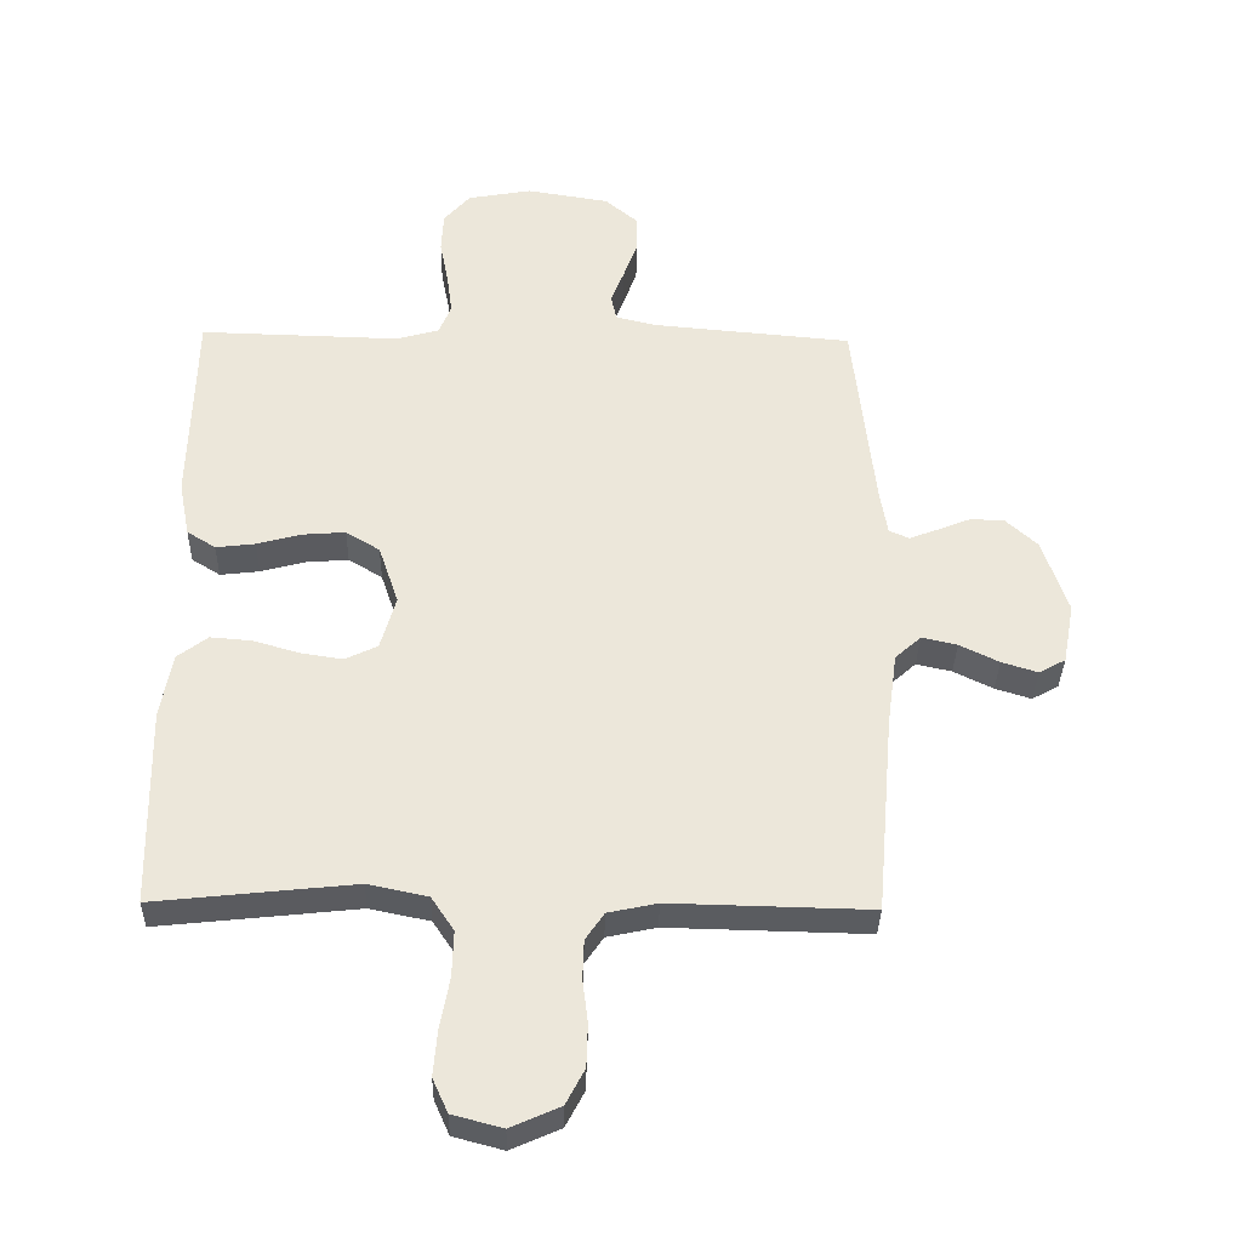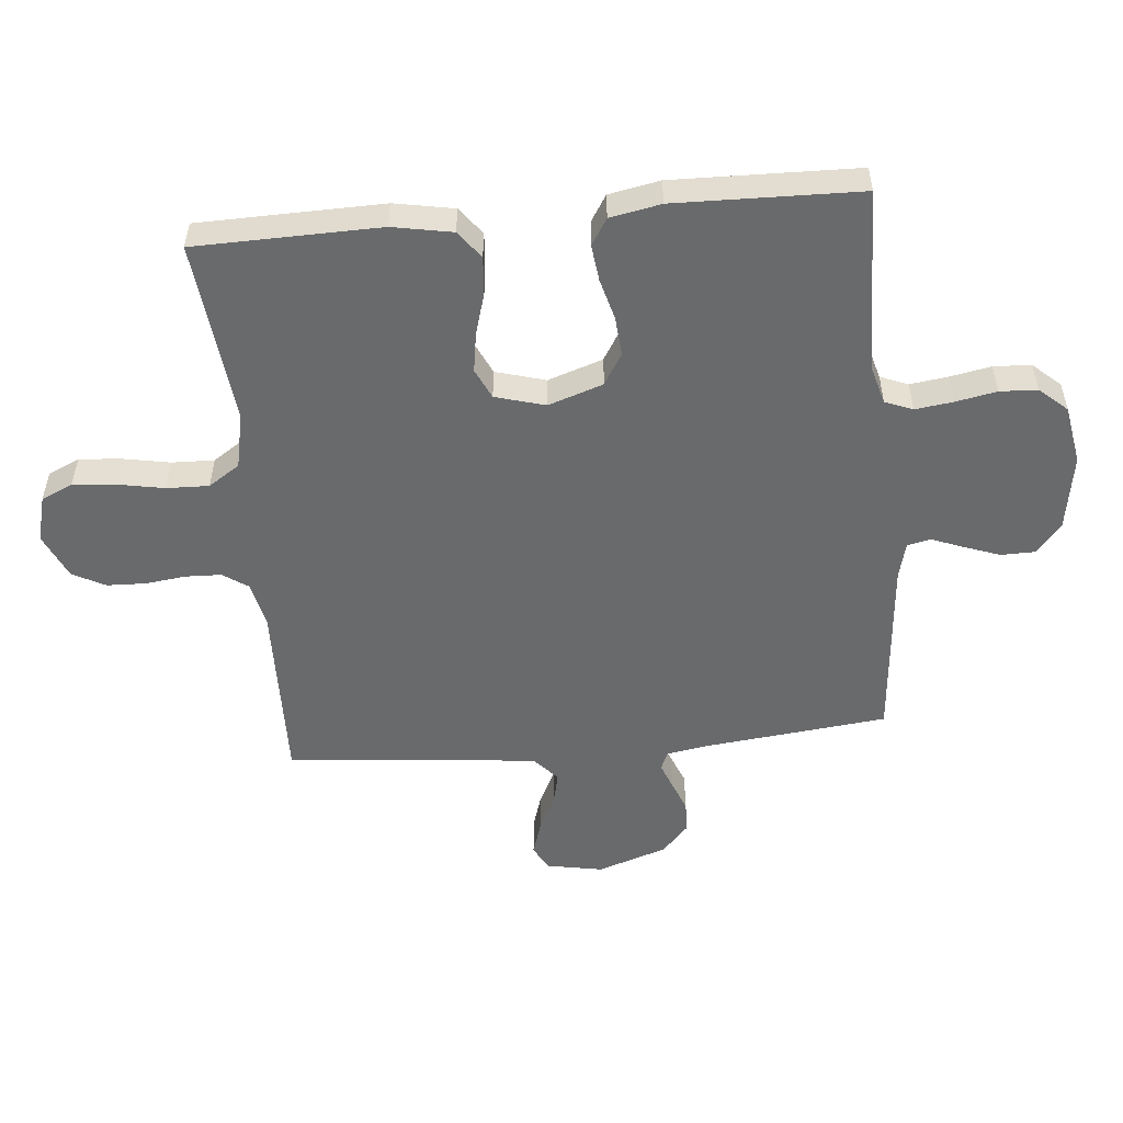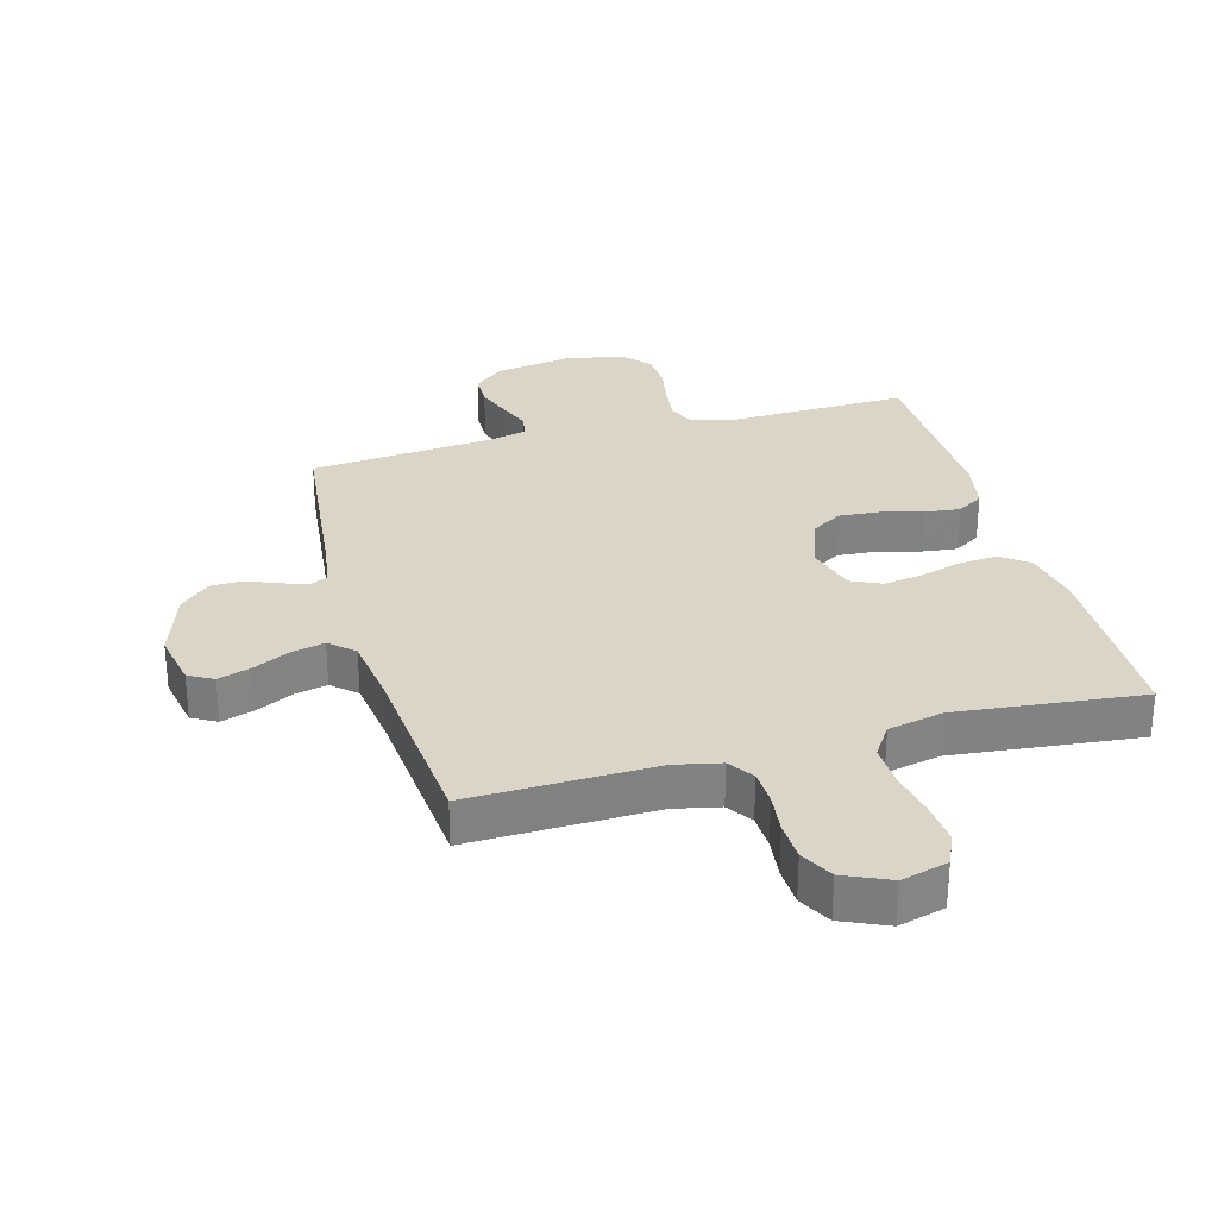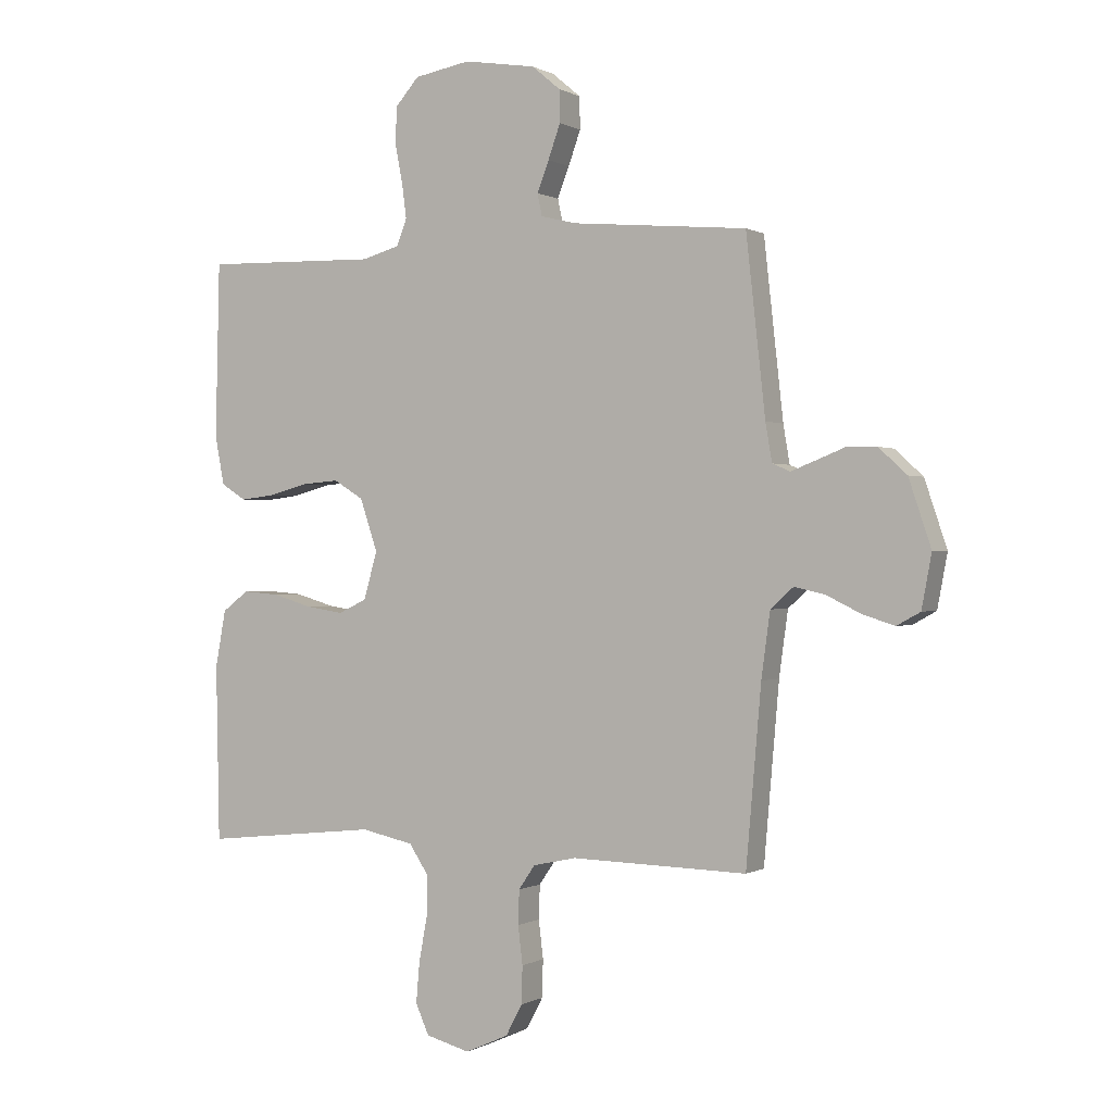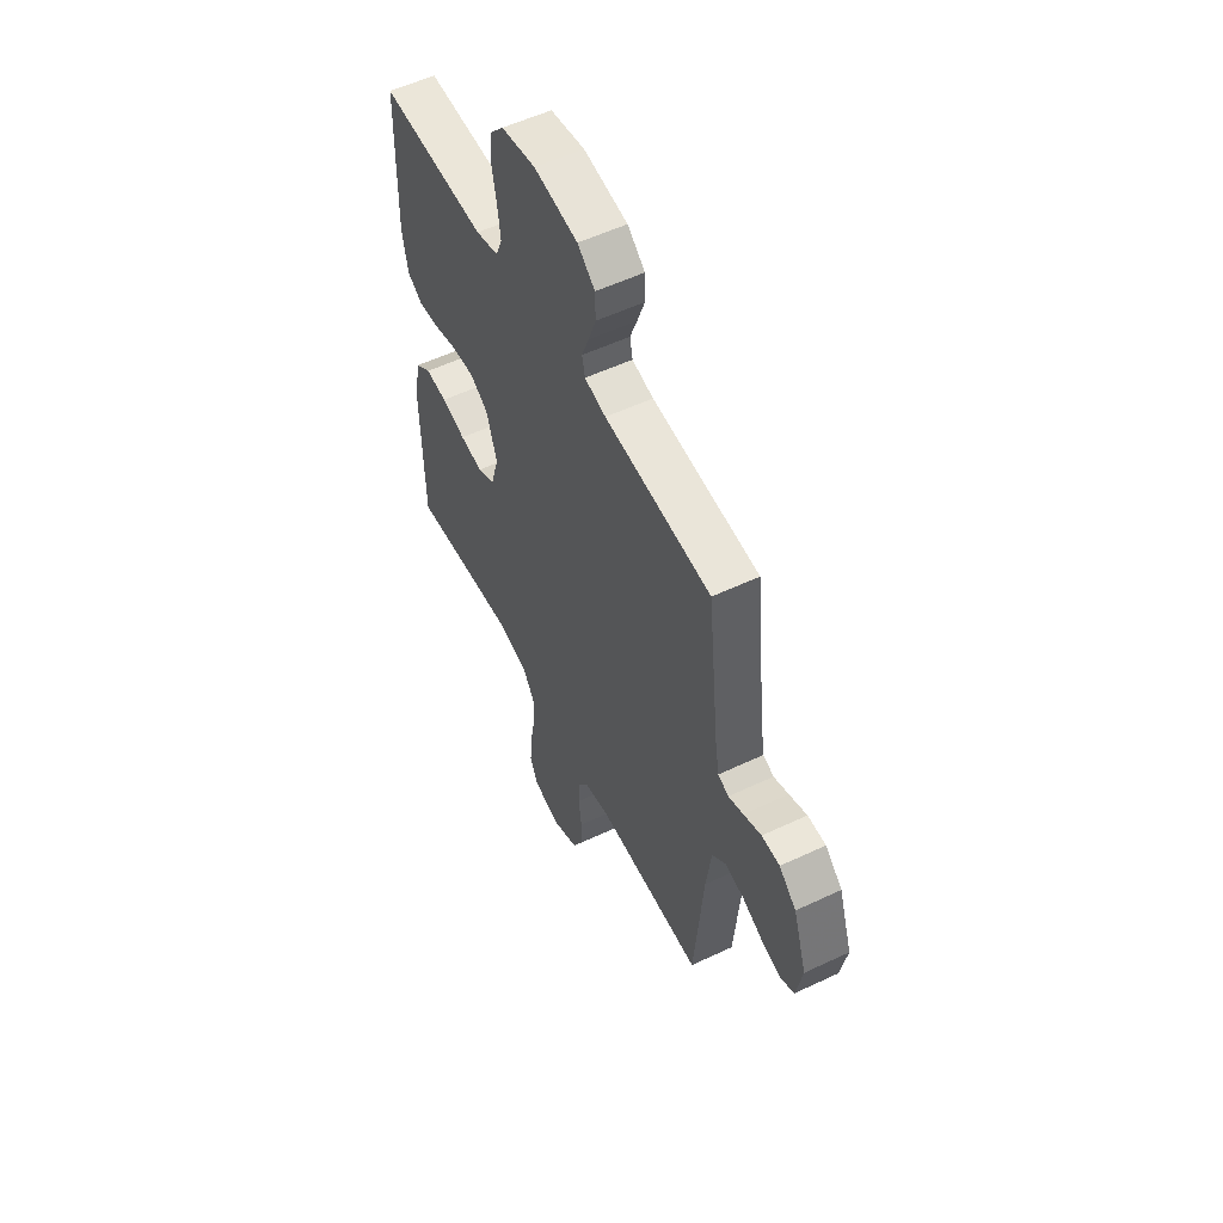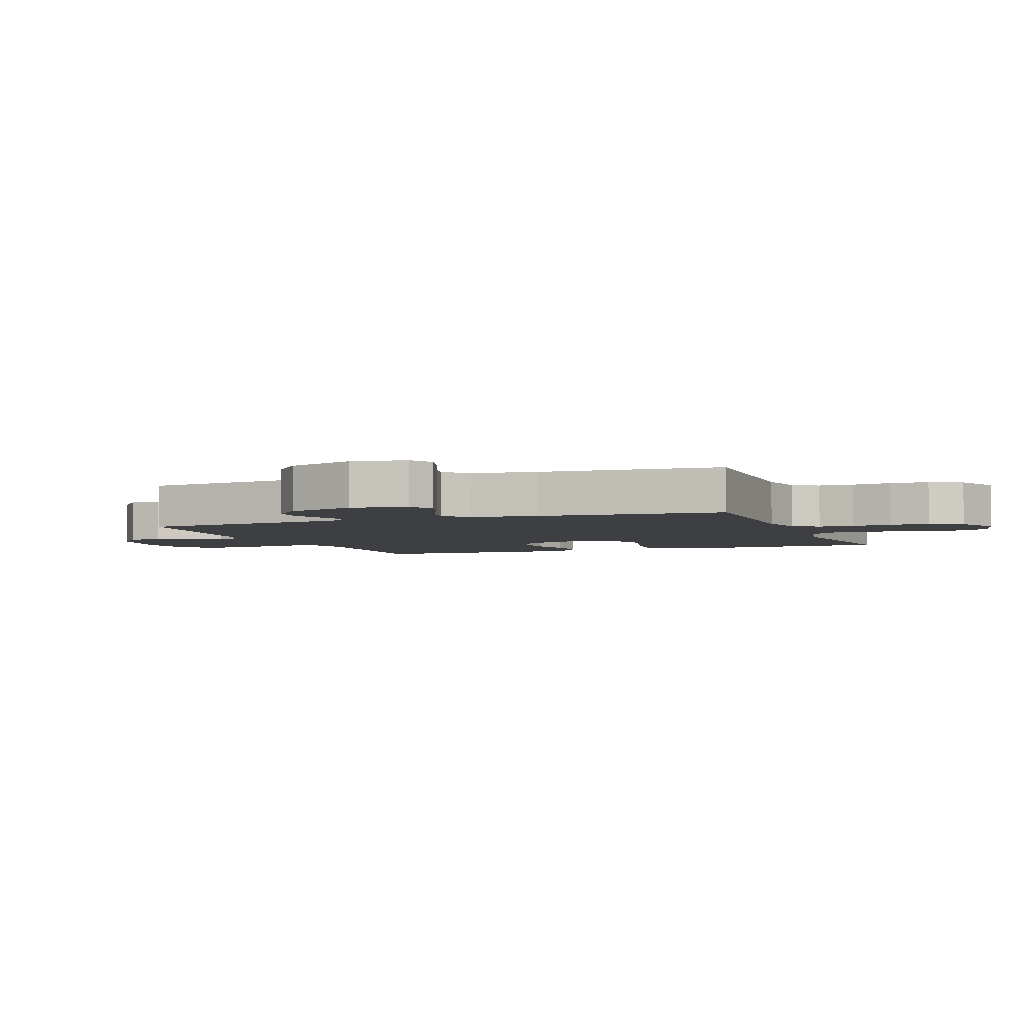
<metadata>
{"format":"obj","ext":"obj","renderer":"f3d","projection":"perspective","resolution":1024,"background":"white","views":[{"elev":-34.3,"azim":-1.2,"up":"+Z"},{"elev":-52.9,"azim":-84.7,"up":"+Y"},{"elev":29.5,"azim":164.5,"up":"+Y"},{"elev":-0.0,"azim":28.3,"up":"+Z"},{"elev":55.2,"azim":63.5,"up":"+Z"},{"elev":-3.9,"azim":111.2,"up":"+Y"}]}
</metadata>
<code>
v 0.5 0.07 0.5
v 0.533 0.07 0.2
v 0.544 0.07 0.135
v 0.574 0.07 0.122
v 0.616 0.07 0.138
v 0.666 0.07 0.158
v 0.717 0.07 0.157
v 0.765 0.07 0.113
v 0.803 0.07 0
v 0.786 0.07 -0.091
v 0.746 0.07 -0.113
v 0.692 0.07 -0.096
v 0.633 0.07 -0.067
v 0.58 0.07 -0.055
v 0.541 0.07 -0.09
v 0.526 0.07 -0.2
v 0.5 0.07 -0.5
v 0.2 0.07 -0.493
v 0.126 0.07 -0.509
v 0.098 0.07 -0.55
v 0.096 0.07 -0.608
v 0.104 0.07 -0.673
v 0.102 0.07 -0.737
v 0.074 0.07 -0.79
v 0 0.07 -0.823
v -0.075 0.07 -0.803
v -0.098 0.07 -0.752
v -0.092 0.07 -0.682
v -0.078 0.07 -0.607
v -0.076 0.07 -0.538
v -0.11 0.07 -0.487
v -0.2 0.07 -0.468
v -0.5 0.07 -0.5
v -0.506 0.07 -0.2
v -0.488 0.07 -0.103
v -0.443 0.07 -0.069
v -0.381 0.07 -0.074
v -0.313 0.07 -0.094
v -0.249 0.07 -0.104
v -0.2 0.07 -0.081
v -0.177 0.07 0
v -0.207 0.07 0.089
v -0.258 0.07 0.12
v -0.322 0.07 0.115
v -0.389 0.07 0.097
v -0.448 0.07 0.09
v -0.491 0.07 0.117
v -0.507 0.07 0.2
v -0.5 0.07 0.5
v -0.2 0.07 0.492
v -0.136 0.07 0.51
v -0.118 0.07 0.555
v -0.126 0.07 0.616
v -0.139 0.07 0.683
v -0.136 0.07 0.744
v -0.096 0.07 0.789
v 0 0.07 0.806
v 0.123 0.07 0.786
v 0.172 0.07 0.745
v 0.173 0.07 0.69
v 0.152 0.07 0.632
v 0.132 0.07 0.58
v 0.14 0.07 0.542
v 0.2 0.07 0.527
v 0.5 0 0.5
v 0.533 0 0.2
v 0.544 0 0.135
v 0.574 0 0.122
v 0.616 0 0.138
v 0.666 0 0.158
v 0.717 0 0.157
v 0.765 0 0.113
v 0.803 0 0
v 0.786 0 -0.091
v 0.746 0 -0.113
v 0.692 0 -0.096
v 0.633 0 -0.067
v 0.58 0 -0.055
v 0.541 0 -0.09
v 0.526 0 -0.2
v 0.5 0 -0.5
v 0.2 0 -0.493
v 0.126 0 -0.509
v 0.098 0 -0.55
v 0.096 0 -0.608
v 0.104 0 -0.673
v 0.102 0 -0.737
v 0.074 0 -0.79
v 0 0 -0.823
v -0.075 0 -0.803
v -0.098 0 -0.752
v -0.092 0 -0.682
v -0.078 0 -0.607
v -0.076 0 -0.538
v -0.11 0 -0.487
v -0.2 0 -0.468
v -0.5 0 -0.5
v -0.506 0 -0.2
v -0.488 0 -0.103
v -0.443 0 -0.069
v -0.381 0 -0.074
v -0.313 0 -0.094
v -0.249 0 -0.104
v -0.2 0 -0.081
v -0.177 0 0
v -0.207 0 0.089
v -0.258 0 0.12
v -0.322 0 0.115
v -0.389 0 0.097
v -0.448 0 0.09
v -0.491 0 0.117
v -0.507 0 0.2
v -0.5 0 0.5
v -0.2 0 0.492
v -0.136 0 0.51
v -0.118 0 0.555
v -0.126 0 0.616
v -0.139 0 0.683
v -0.136 0 0.744
v -0.096 0 0.789
v 0 0 0.806
v 0.123 0 0.786
v 0.172 0 0.745
v 0.173 0 0.69
v 0.152 0 0.632
v 0.132 0 0.58
v 0.14 0 0.542
v 0.2 0 0.527
f 60 61 62
f 59 60 62
f 58 59 62
f 57 58 62
f 56 57 62
f 55 56 62
f 54 55 62
f 53 54 62
f 52 53 62 63
f 51 52 63 64
f 48 49 50
f 47 48 50
f 46 47 50
f 45 46 50
f 44 45 50
f 64 1 2
f 51 64 2
f 50 51 2
f 44 50 2
f 43 44 2
f 36 37 38
f 35 36 38
f 34 35 38
f 33 34 38
f 32 33 38
f 31 32 38 39
f 30 31 39 40
f 27 28 29
f 26 27 29
f 25 26 29
f 24 25 29
f 23 24 29
f 22 23 29
f 21 22 29
f 20 21 29 30
f 30 40 41
f 20 30 41
f 19 20 41
f 16 17 18
f 19 41 42
f 18 19 42
f 16 18 42
f 15 16 42
f 11 12 13
f 10 11 13
f 9 10 13
f 8 9 13
f 7 8 13
f 6 7 13
f 5 6 13
f 4 5 13 14
f 43 2 3
f 42 43 3
f 15 42 3
f 3 4 14 15
f 126 125 124
f 126 124 123
f 126 123 122
f 126 122 121
f 126 121 120
f 126 120 119
f 126 119 118
f 126 118 117
f 127 126 117 116
f 128 127 116 115
f 114 113 112
f 114 112 111
f 114 111 110
f 114 110 109
f 114 109 108
f 66 65 128
f 66 128 115
f 66 115 114
f 66 114 108
f 66 108 107
f 102 101 100
f 102 100 99
f 102 99 98
f 102 98 97
f 102 97 96
f 103 102 96 95
f 104 103 95 94
f 93 92 91
f 93 91 90
f 93 90 89
f 93 89 88
f 93 88 87
f 93 87 86
f 93 86 85
f 94 93 85 84
f 105 104 94
f 105 94 84
f 105 84 83
f 82 81 80
f 106 105 83
f 106 83 82
f 106 82 80
f 106 80 79
f 77 76 75
f 77 75 74
f 77 74 73
f 77 73 72
f 77 72 71
f 77 71 70
f 77 70 69
f 78 77 69 68
f 67 66 107
f 67 107 106
f 67 106 79
f 79 78 68 67
f 1 65 66 2
f 2 66 67 3
f 3 67 68 4
f 4 68 69 5
f 5 69 70 6
f 6 70 71 7
f 7 71 72 8
f 8 72 73 9
f 9 73 74 10
f 10 74 75 11
f 11 75 76 12
f 12 76 77 13
f 13 77 78 14
f 14 78 79 15
f 15 79 80 16
f 16 80 81 17
f 17 81 82 18
f 18 82 83 19
f 19 83 84 20
f 20 84 85 21
f 21 85 86 22
f 22 86 87 23
f 23 87 88 24
f 24 88 89 25
f 25 89 90 26
f 26 90 91 27
f 27 91 92 28
f 28 92 93 29
f 29 93 94 30
f 30 94 95 31
f 31 95 96 32
f 32 96 97 33
f 33 97 98 34
f 34 98 99 35
f 35 99 100 36
f 36 100 101 37
f 37 101 102 38
f 38 102 103 39
f 39 103 104 40
f 40 104 105 41
f 41 105 106 42
f 42 106 107 43
f 43 107 108 44
f 44 108 109 45
f 45 109 110 46
f 46 110 111 47
f 47 111 112 48
f 48 112 113 49
f 49 113 114 50
f 50 114 115 51
f 51 115 116 52
f 52 116 117 53
f 53 117 118 54
f 54 118 119 55
f 55 119 120 56
f 56 120 121 57
f 57 121 122 58
f 58 122 123 59
f 59 123 124 60
f 60 124 125 61
f 61 125 126 62
f 62 126 127 63
f 63 127 128 64
f 64 128 65 1

</code>
